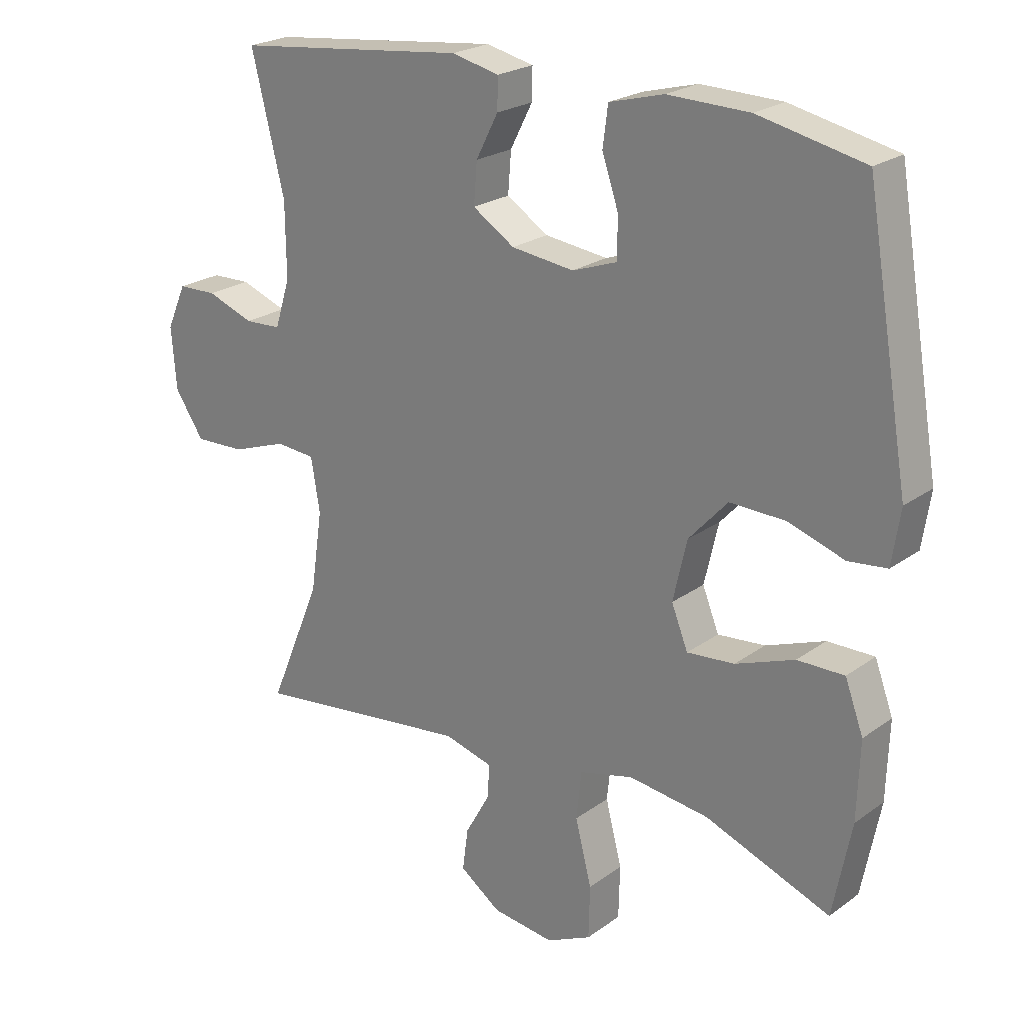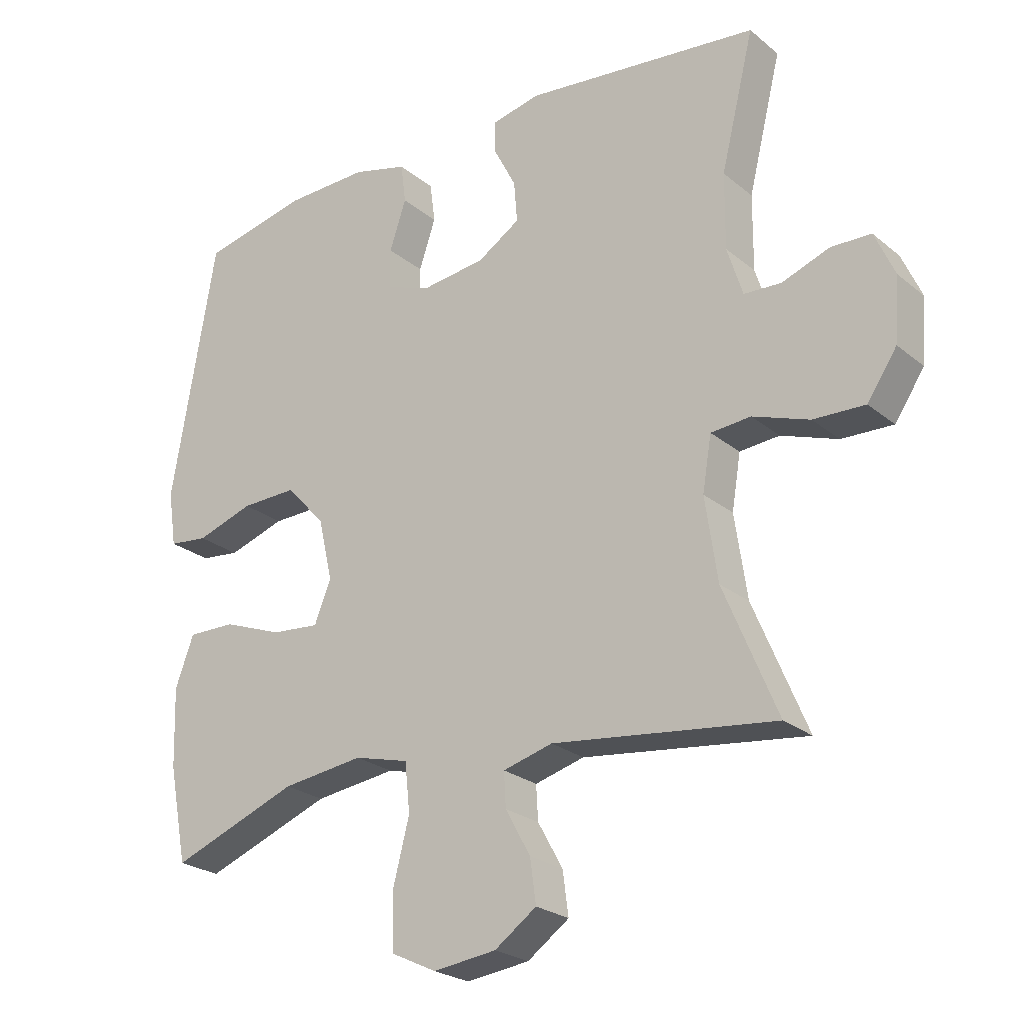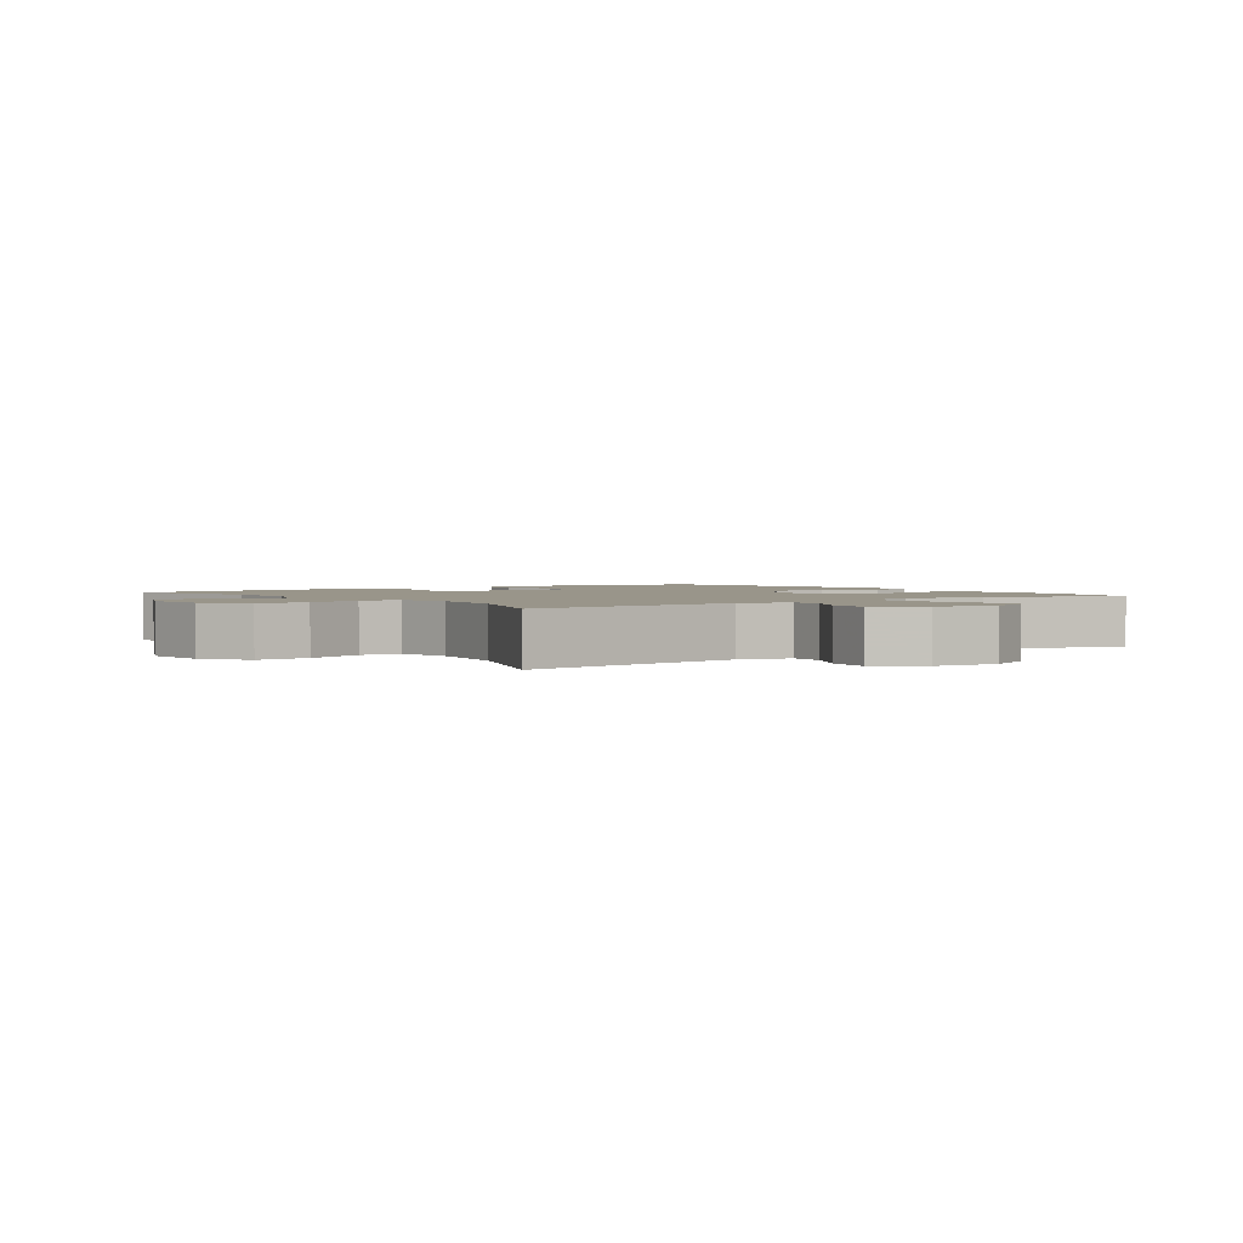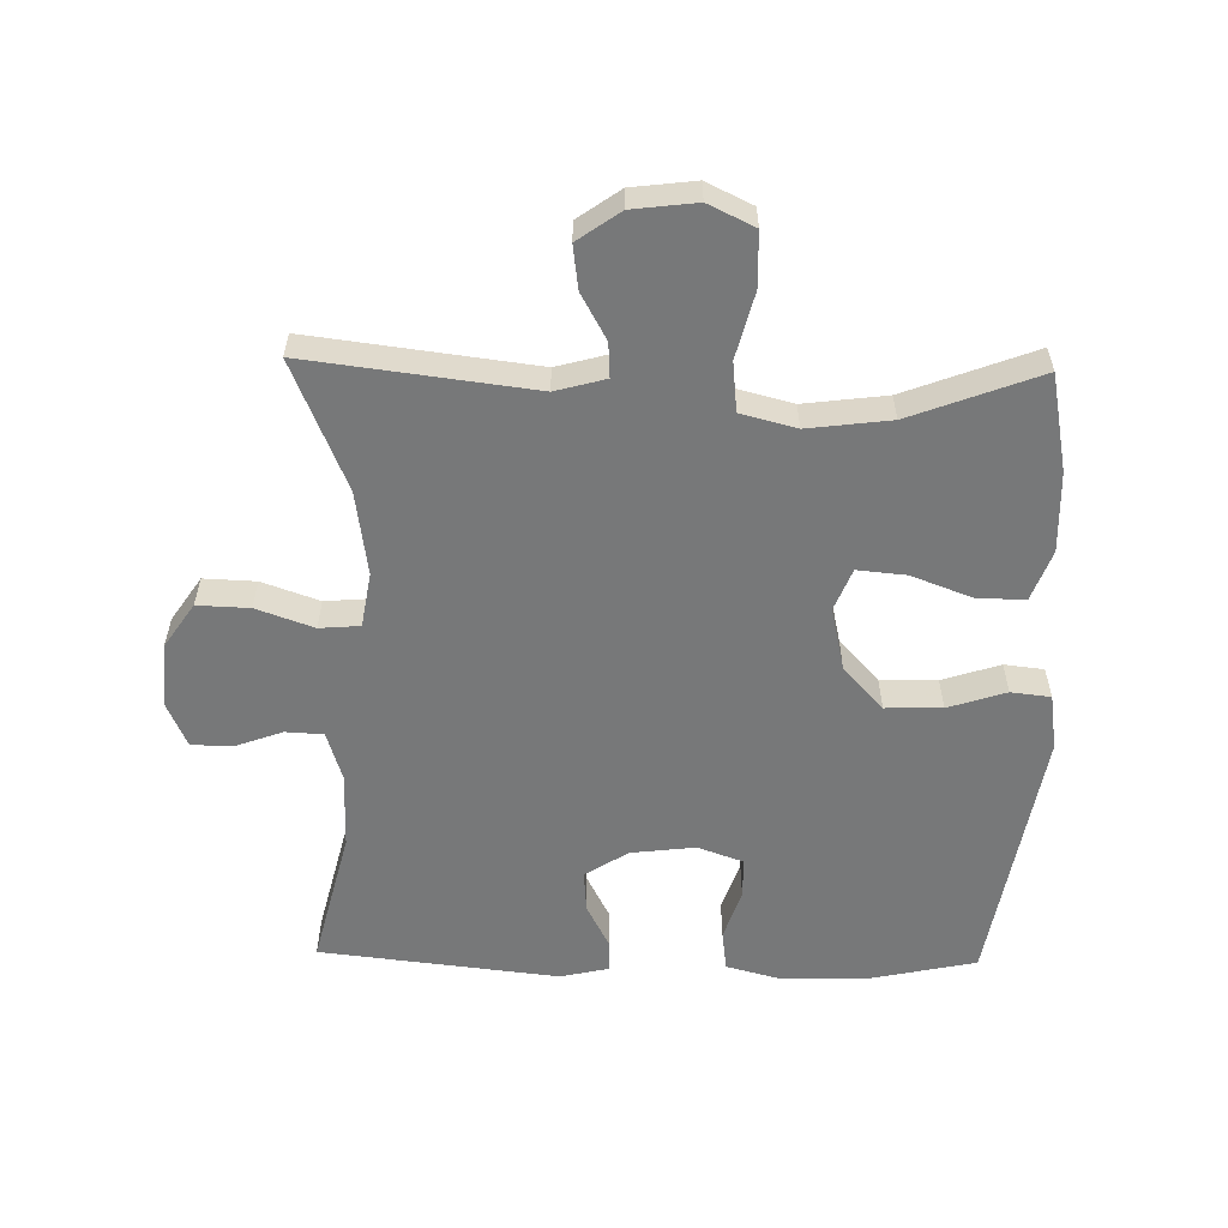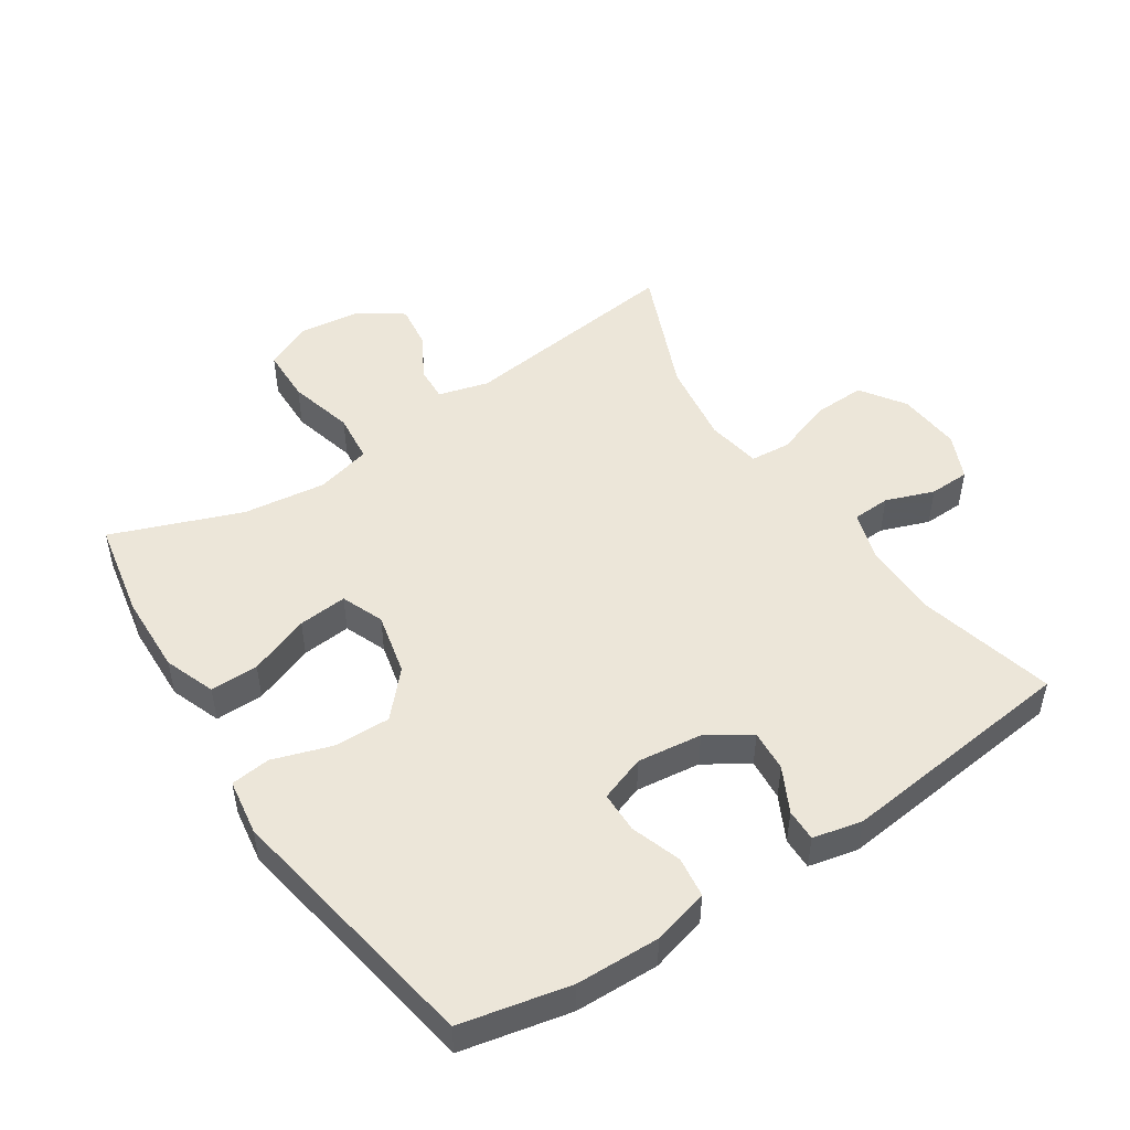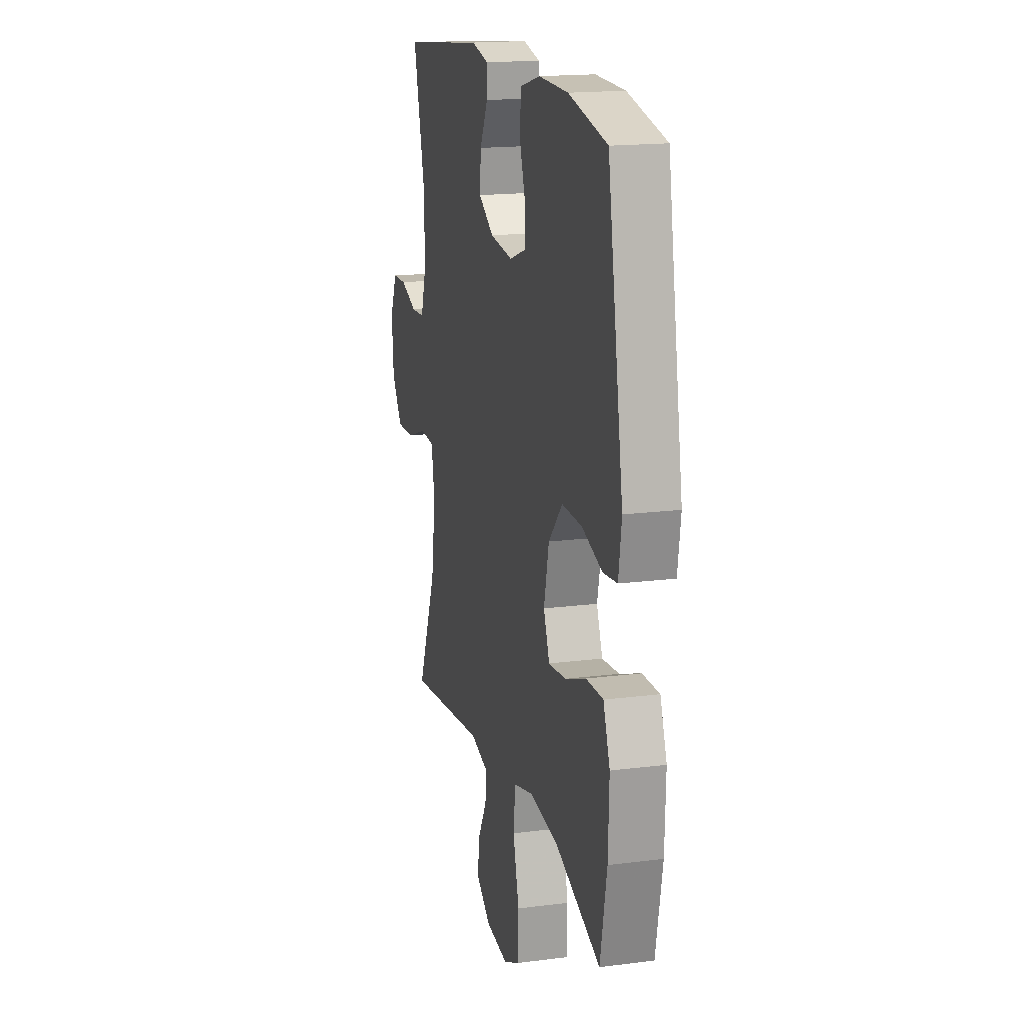
<metadata>
{"format":"obj","ext":"obj","renderer":"f3d","projection":"perspective","resolution":1024,"background":"white","views":[{"elev":22.9,"azim":-140.5,"up":"+Z"},{"elev":-24.3,"azim":37.2,"up":"+Z"},{"elev":2.0,"azim":144.0,"up":"+Y"},{"elev":-57.4,"azim":178.8,"up":"+Y"},{"elev":49.4,"azim":-33.4,"up":"+Y"},{"elev":17.2,"azim":-104.4,"up":"+Z"}]}
</metadata>
<code>
v -0.5 0.07 0.5
v -0.333 0.07 0.536
v -0.205 0.07 0.539
v -0.119 0.07 0.516
v -0.111 0.07 0.454
v -0.137 0.07 0.377
v -0.136 0.07 0.314
v -0.066 0.07 0.289
v 0.033 0.07 0.301
v 0.099 0.07 0.343
v 0.094 0.07 0.407
v 0.059 0.07 0.475
v 0.058 0.07 0.524
v 0.133 0.07 0.541
v 0.5 0.07 0.5
v 0.448 0.07 0.29
v 0.447 0.07 0.173
v 0.471 0.07 0.097
v 0.529 0.07 0.094
v 0.603 0.07 0.121
v 0.665 0.07 0.119
v 0.696 0.07 0.049
v 0.688 0.07 -0.049
v 0.642 0.07 -0.117
v 0.562 0.07 -0.114
v 0.474 0.07 -0.083
v 0.412 0.07 -0.088
v 0.398 0.07 -0.172
v 0.417 0.07 -0.301
v 0.5 0.07 -0.5
v 0.154 0.07 -0.457
v 0.077 0.07 -0.478
v 0.08 0.07 -0.531
v 0.119 0.07 -0.601
v 0.128 0.07 -0.668
v 0.063 0.07 -0.714
v -0.035 0.07 -0.726
v -0.106 0.07 -0.692
v -0.108 0.07 -0.608
v -0.082 0.07 -0.507
v -0.09 0.07 -0.431
v -0.175 0.07 -0.409
v -0.302 0.07 -0.425
v -0.5 0.07 -0.5
v -0.529 0.07 -0.351
v -0.533 0.07 -0.228
v -0.504 0.07 -0.15
v -0.43 0.07 -0.151
v -0.337 0.07 -0.186
v -0.262 0.07 -0.193
v -0.236 0.07 -0.128
v -0.258 0.07 -0.032
v -0.319 0.07 0.035
v -0.406 0.07 0.033
v -0.495 0.07 0.004
v -0.556 0.07 0.011
v -0.569 0.07 0.097
v -0.5 0 0.5
v -0.333 0 0.536
v -0.205 0 0.539
v -0.119 0 0.516
v -0.111 0 0.454
v -0.137 0 0.377
v -0.136 0 0.314
v -0.066 0 0.289
v 0.033 0 0.301
v 0.099 0 0.343
v 0.094 0 0.407
v 0.059 0 0.475
v 0.058 0 0.524
v 0.133 0 0.541
v 0.5 0 0.5
v 0.448 0 0.29
v 0.447 0 0.173
v 0.471 0 0.097
v 0.529 0 0.094
v 0.603 0 0.121
v 0.665 0 0.119
v 0.696 0 0.049
v 0.688 0 -0.049
v 0.642 0 -0.117
v 0.562 0 -0.114
v 0.474 0 -0.083
v 0.412 0 -0.088
v 0.398 0 -0.172
v 0.417 0 -0.301
v 0.5 0 -0.5
v 0.154 0 -0.457
v 0.077 0 -0.478
v 0.08 0 -0.531
v 0.119 0 -0.601
v 0.128 0 -0.668
v 0.063 0 -0.714
v -0.035 0 -0.726
v -0.106 0 -0.692
v -0.108 0 -0.608
v -0.082 0 -0.507
v -0.09 0 -0.431
v -0.175 0 -0.409
v -0.302 0 -0.425
v -0.5 0 -0.5
v -0.529 0 -0.351
v -0.533 0 -0.228
v -0.504 0 -0.15
v -0.43 0 -0.151
v -0.337 0 -0.186
v -0.262 0 -0.193
v -0.236 0 -0.128
v -0.258 0 -0.032
v -0.319 0 0.035
v -0.406 0 0.033
v -0.495 0 0.004
v -0.556 0 0.011
v -0.569 0 0.097
f 4 5 6
f 3 4 6
f 2 3 6
f 1 2 6
f 57 1 6
f 56 57 6
f 55 56 6
f 54 55 6
f 53 54 6 7
f 52 53 7 8
f 51 52 8 9
f 50 51 9 10
f 47 48 49
f 46 47 49
f 45 46 49
f 44 45 49
f 43 44 49
f 42 43 49 50
f 41 42 50 10
f 38 39 40
f 37 38 40
f 36 37 40
f 35 36 40
f 34 35 40
f 33 34 40
f 32 33 40 41
f 31 32 41 10
f 29 30 31 10
f 24 25 26
f 23 24 26
f 22 23 26
f 21 22 26
f 20 21 26
f 19 20 26
f 18 19 26 27
f 17 18 27
f 16 17 27 28
f 14 15 16
f 13 14 16
f 12 13 16
f 11 12 16
f 28 29 10 11
f 11 16 28
f 63 62 61
f 63 61 60
f 63 60 59
f 63 59 58
f 63 58 114
f 63 114 113
f 63 113 112
f 63 112 111
f 64 63 111 110
f 65 64 110 109
f 66 65 109 108
f 67 66 108 107
f 106 105 104
f 106 104 103
f 106 103 102
f 106 102 101
f 106 101 100
f 107 106 100 99
f 67 107 99 98
f 97 96 95
f 97 95 94
f 97 94 93
f 97 93 92
f 97 92 91
f 97 91 90
f 98 97 90 89
f 67 98 89 88
f 67 88 87 86
f 83 82 81
f 83 81 80
f 83 80 79
f 83 79 78
f 83 78 77
f 83 77 76
f 84 83 76 75
f 84 75 74
f 85 84 74 73
f 73 72 71
f 73 71 70
f 73 70 69
f 73 69 68
f 68 67 86 85
f 85 73 68
f 1 58 59 2
f 2 59 60 3
f 3 60 61 4
f 4 61 62 5
f 5 62 63 6
f 6 63 64 7
f 7 64 65 8
f 8 65 66 9
f 9 66 67 10
f 10 67 68 11
f 11 68 69 12
f 12 69 70 13
f 13 70 71 14
f 14 71 72 15
f 15 72 73 16
f 16 73 74 17
f 17 74 75 18
f 18 75 76 19
f 19 76 77 20
f 20 77 78 21
f 21 78 79 22
f 22 79 80 23
f 23 80 81 24
f 24 81 82 25
f 25 82 83 26
f 26 83 84 27
f 27 84 85 28
f 28 85 86 29
f 29 86 87 30
f 30 87 88 31
f 31 88 89 32
f 32 89 90 33
f 33 90 91 34
f 34 91 92 35
f 35 92 93 36
f 36 93 94 37
f 37 94 95 38
f 38 95 96 39
f 39 96 97 40
f 40 97 98 41
f 41 98 99 42
f 42 99 100 43
f 43 100 101 44
f 44 101 102 45
f 45 102 103 46
f 46 103 104 47
f 47 104 105 48
f 48 105 106 49
f 49 106 107 50
f 50 107 108 51
f 51 108 109 52
f 52 109 110 53
f 53 110 111 54
f 54 111 112 55
f 55 112 113 56
f 56 113 114 57
f 57 114 58 1

</code>
